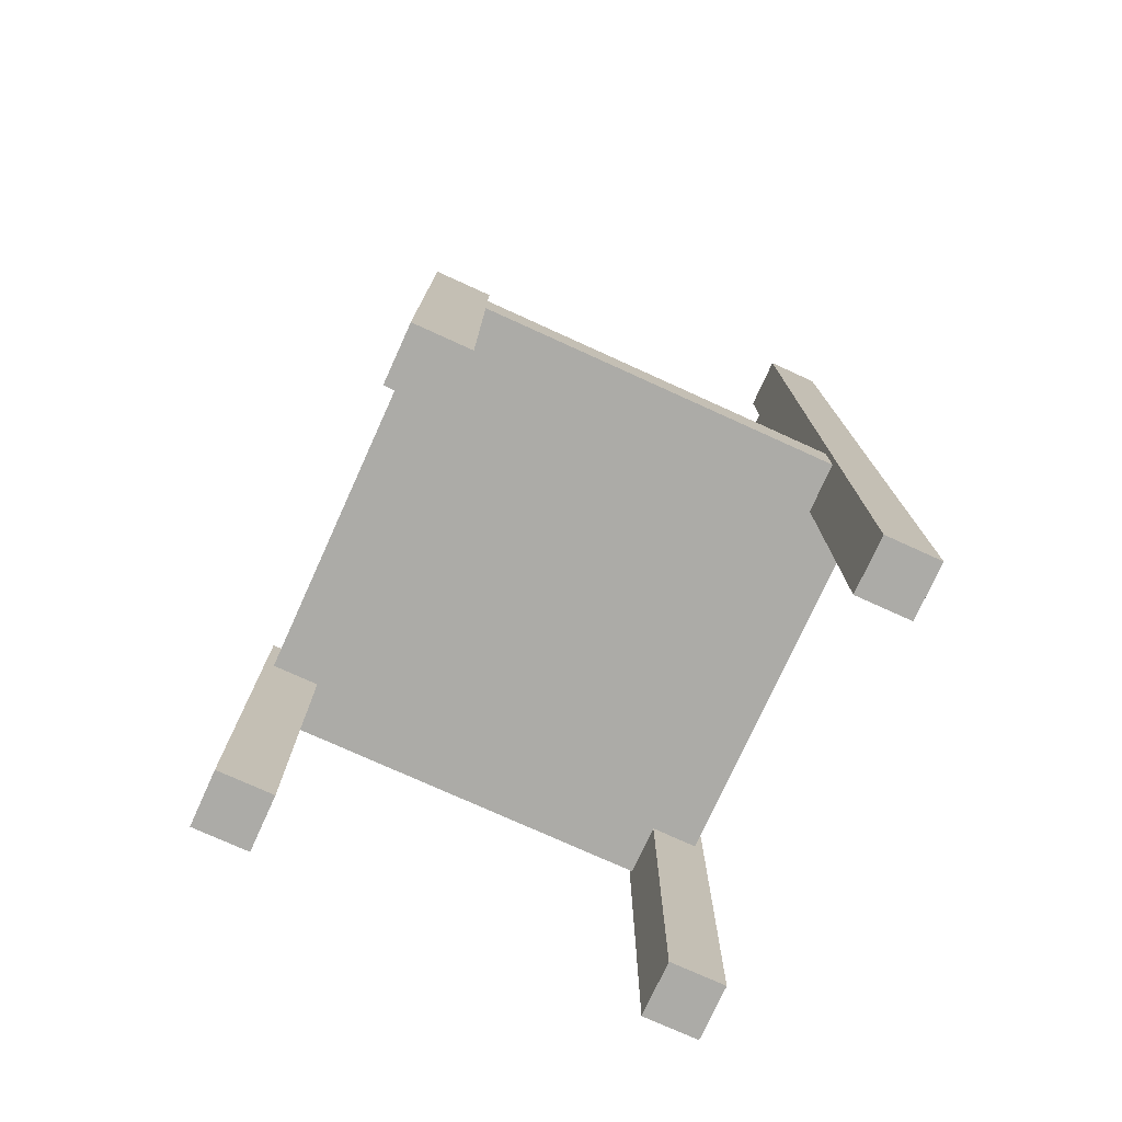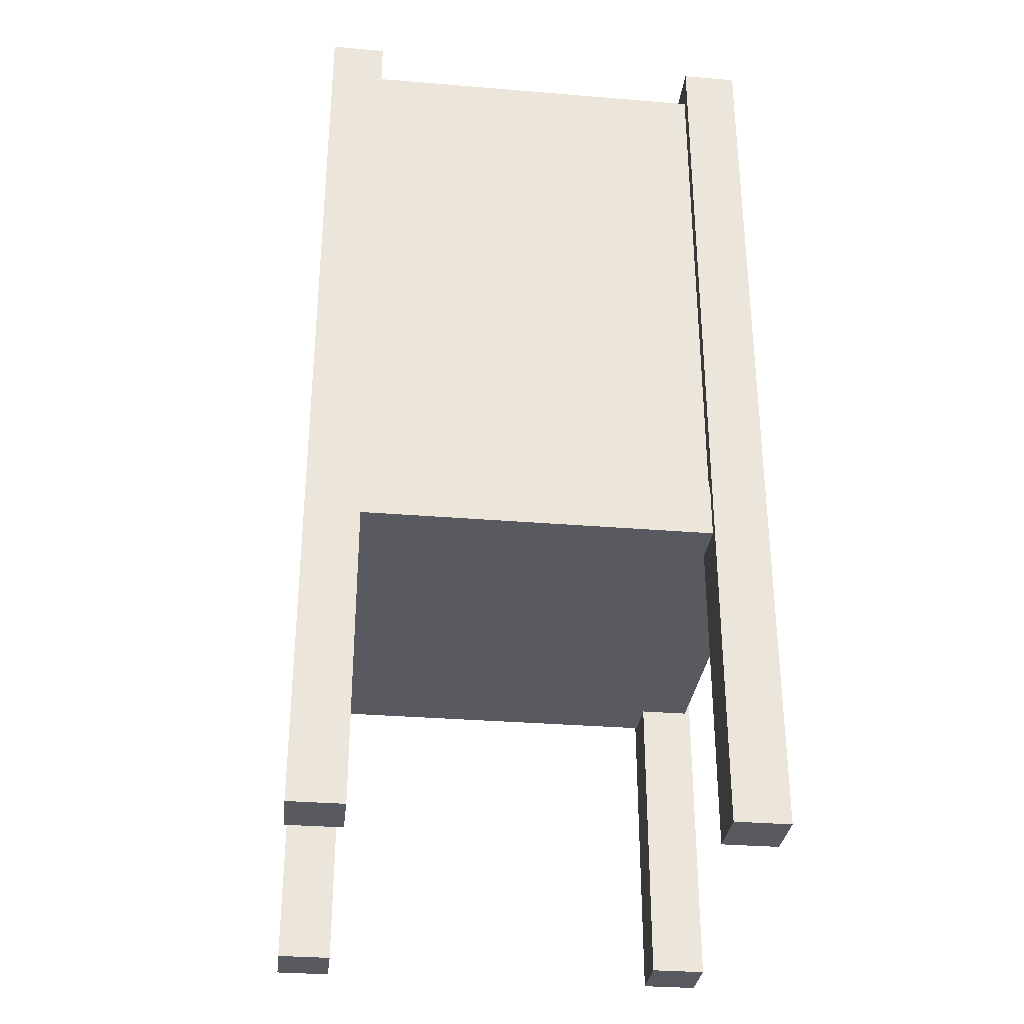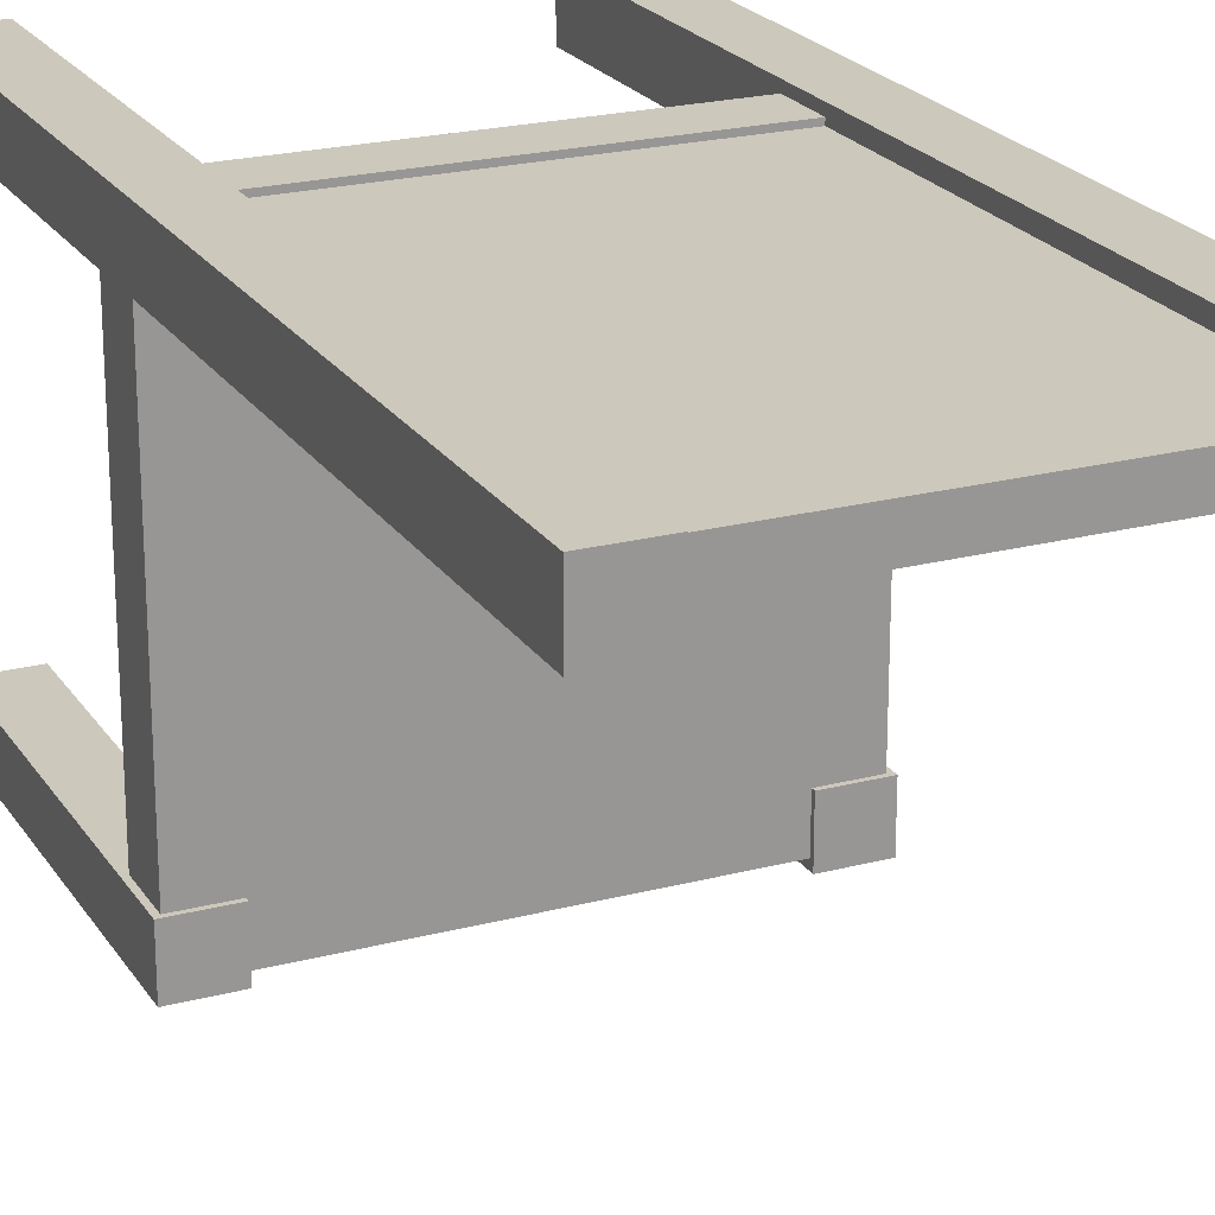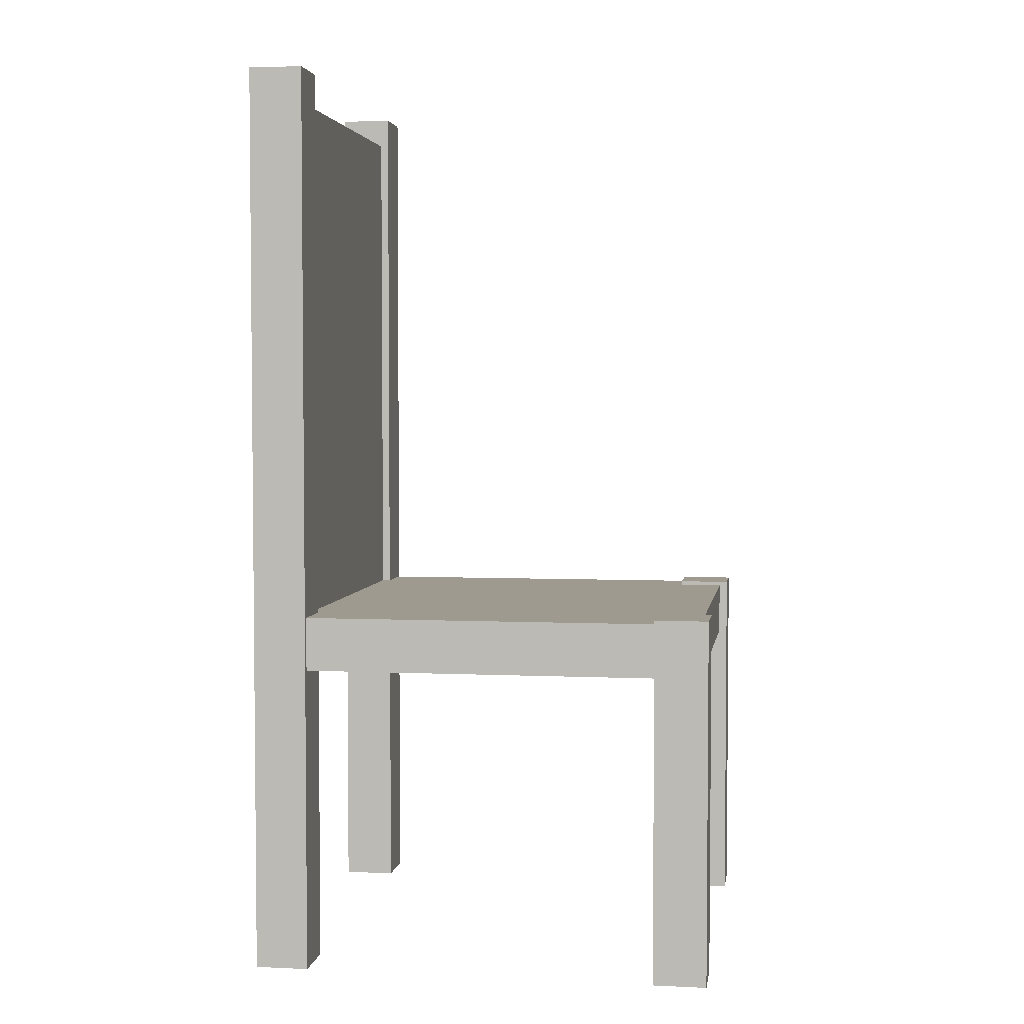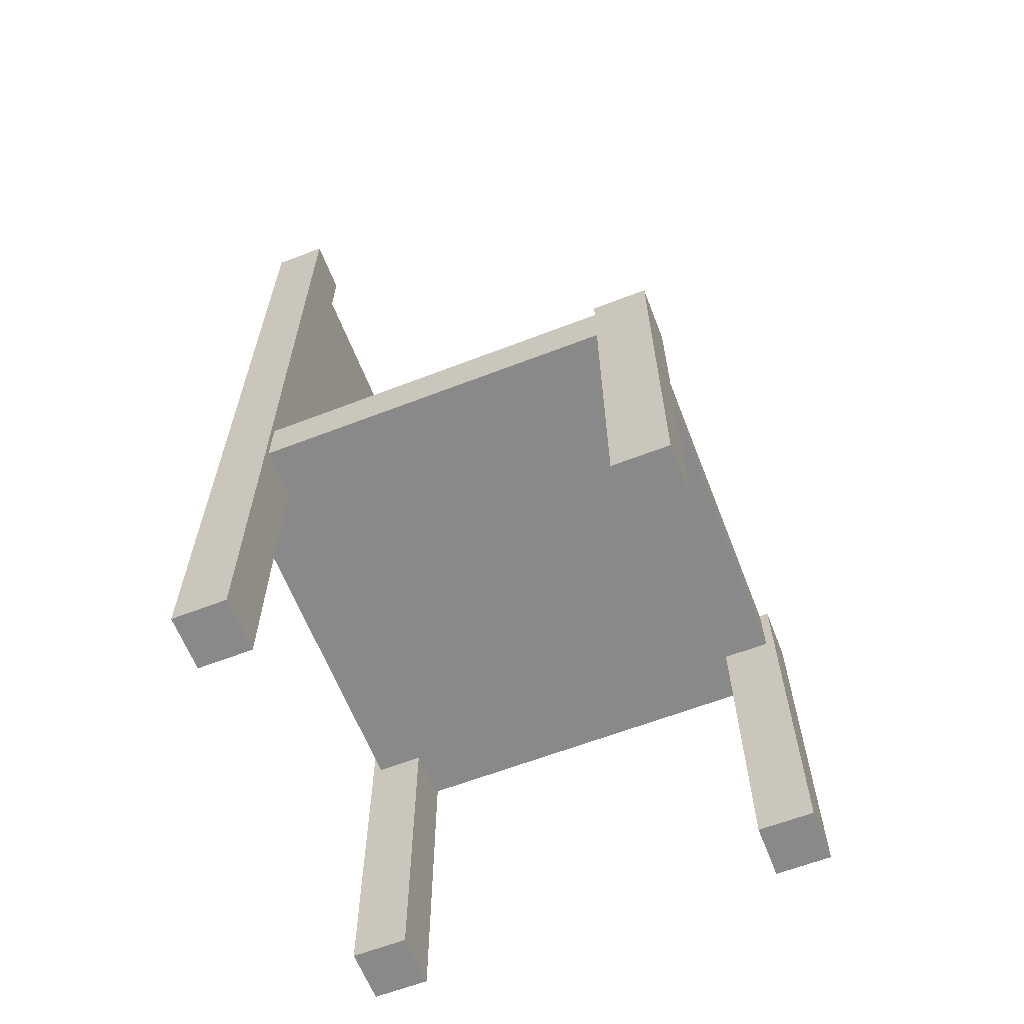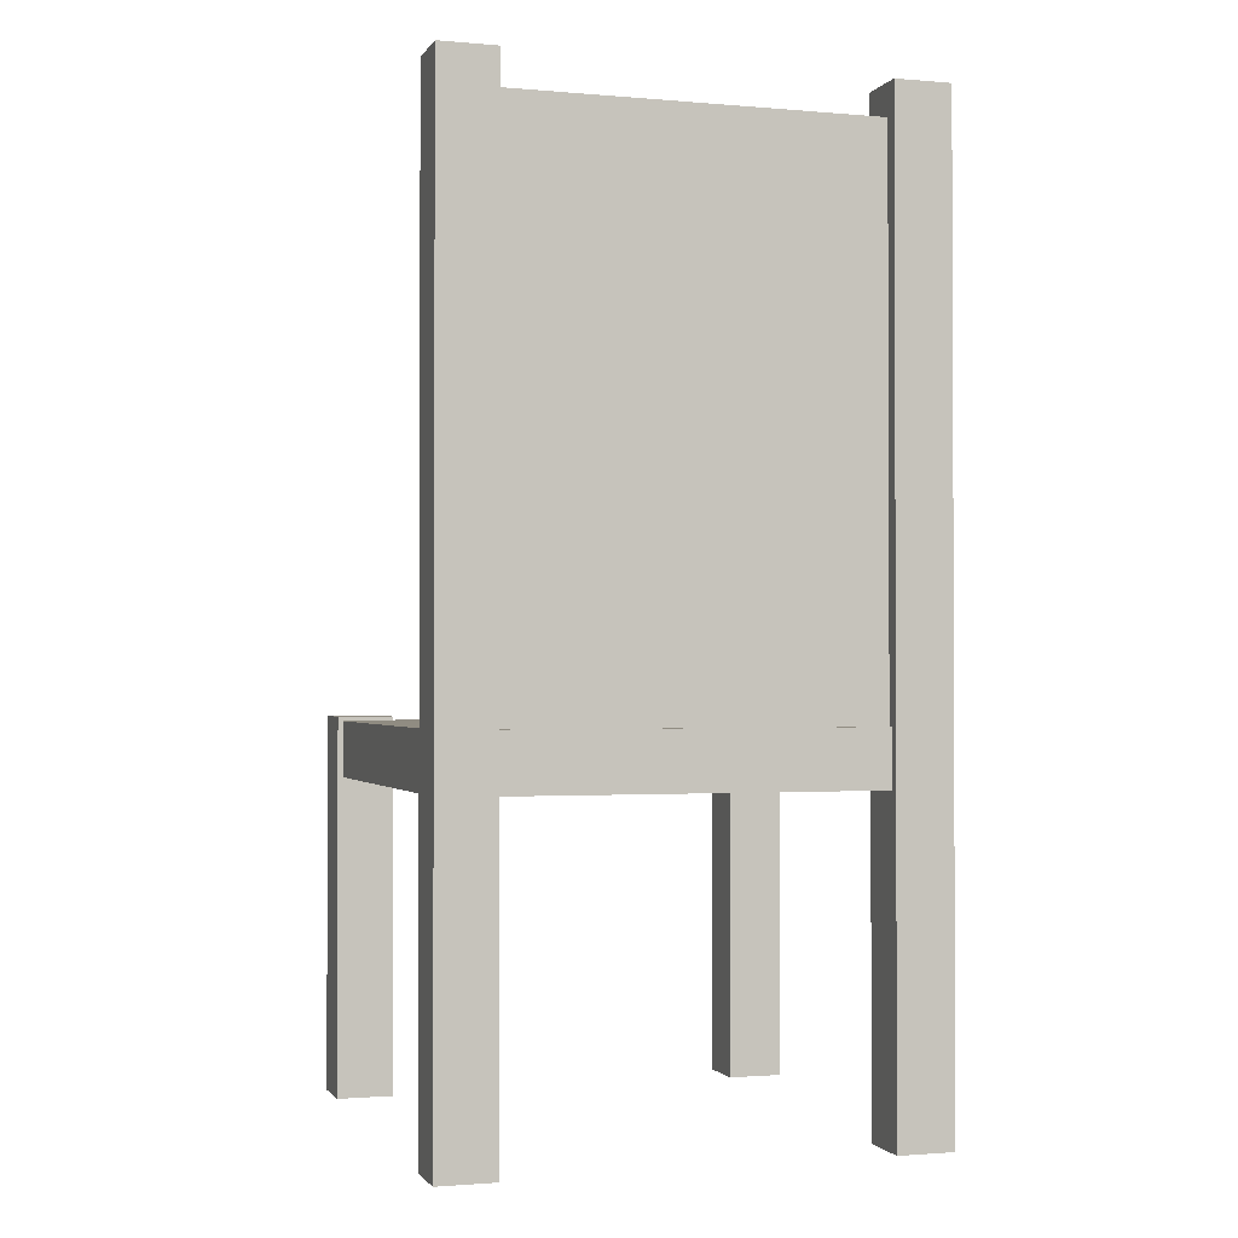
<metadata>
{"format":"obj","ext":"obj","renderer":"f3d","projection":"perspective","resolution":1024,"background":"white","views":[{"elev":-76.2,"azim":-114.4,"up":"+Y"},{"elev":-31.9,"azim":-6.6,"up":"+Y"},{"elev":22.1,"azim":155.5,"up":"+Z"},{"elev":3.6,"azim":98.8,"up":"+Y"},{"elev":-63.0,"azim":111.3,"up":"+Y"},{"elev":-1.4,"azim":-17.5,"up":"+Y"}]}
</metadata>
<code>
o Cube_Cube.001
v -3.16 4.685 3.16
v -3.16 5.452 3.16
v -3.16 4.685 -3.16
v -3.16 5.452 -3.16
v 3.16 4.685 3.16
v 3.16 5.452 3.16
v 3.16 4.685 -3.16
v 3.16 5.452 -3.16
f 1 2 4 3
f 3 4 8 7
f 7 8 6 5
f 5 6 2 1
f 3 7 5 1
f 8 4 2 6
o Cube.001_Cube.002
v -3.235 5.513 -2.522
v -3.235 0.3095 -2.522
v -3.235 5.513 -3.281
v -3.235 0.3095 -3.281
v -2.465 5.513 -2.522
v -2.465 0.3095 -2.522
v -2.465 5.513 -3.281
v -2.465 0.3095 -3.281
v 3.235 5.513 -2.522
v 3.235 0.3095 -2.522
v 3.235 5.513 -3.281
v 3.235 0.3095 -3.281
v 2.465 5.513 -2.522
v 2.465 0.3095 -2.522
v 2.465 5.513 -3.281
v 2.465 0.3095 -3.281
v -3.235 13.32 2.522
v -3.235 0.3108 2.522
v -3.235 13.32 3.281
v -3.235 0.3108 3.281
v -2.465 13.32 2.522
v -2.465 0.3108 2.522
v -2.465 13.32 3.281
v -2.465 0.3108 3.281
v 3.235 13.32 2.522
v 3.235 0.3108 2.522
v 3.235 13.32 3.281
v 3.235 0.3108 3.281
v 2.465 13.32 2.522
v 2.465 0.3108 2.522
v 2.465 13.32 3.281
v 2.465 0.3108 3.281
f 9 11 12 10
f 11 15 16 12
f 15 13 14 16
f 13 9 10 14
f 11 9 13 15
f 16 14 10 12
f 17 18 20 19
f 19 20 24 23
f 23 24 22 21
f 21 22 18 17
f 19 23 21 17
f 24 20 18 22
f 25 26 28 27
f 27 28 32 31
f 31 32 30 29
f 29 30 26 25
f 27 31 29 25
f 32 28 26 30
f 33 35 36 34
f 35 39 40 36
f 39 37 38 40
f 37 33 34 38
f 35 33 37 39
f 40 38 34 36
o Cube.002_Cube.003
v -3.16 5.256 2.64
v -3.16 5.256 3.09
v -3.16 12.89 2.64
v -3.16 12.89 3.09
v 3.16 5.256 2.64
v 3.16 5.256 3.09
v 3.16 12.89 2.64
v 3.16 12.89 3.09
f 41 42 44 43
f 43 44 48 47
f 47 48 46 45
f 45 46 42 41
f 43 47 45 41
f 48 44 42 46

</code>
